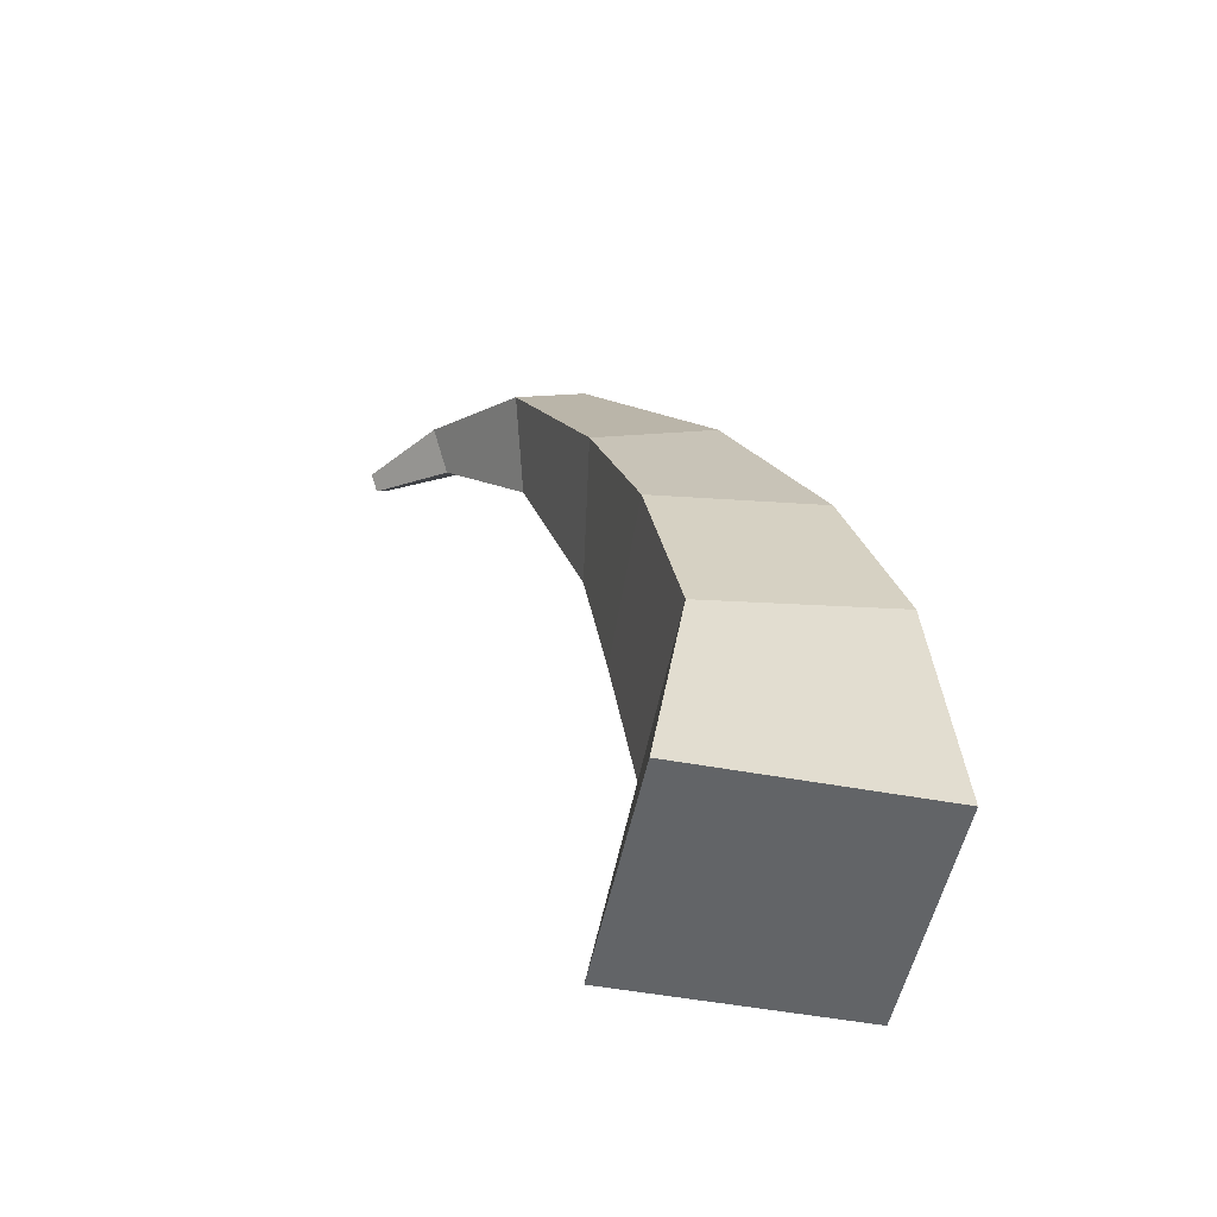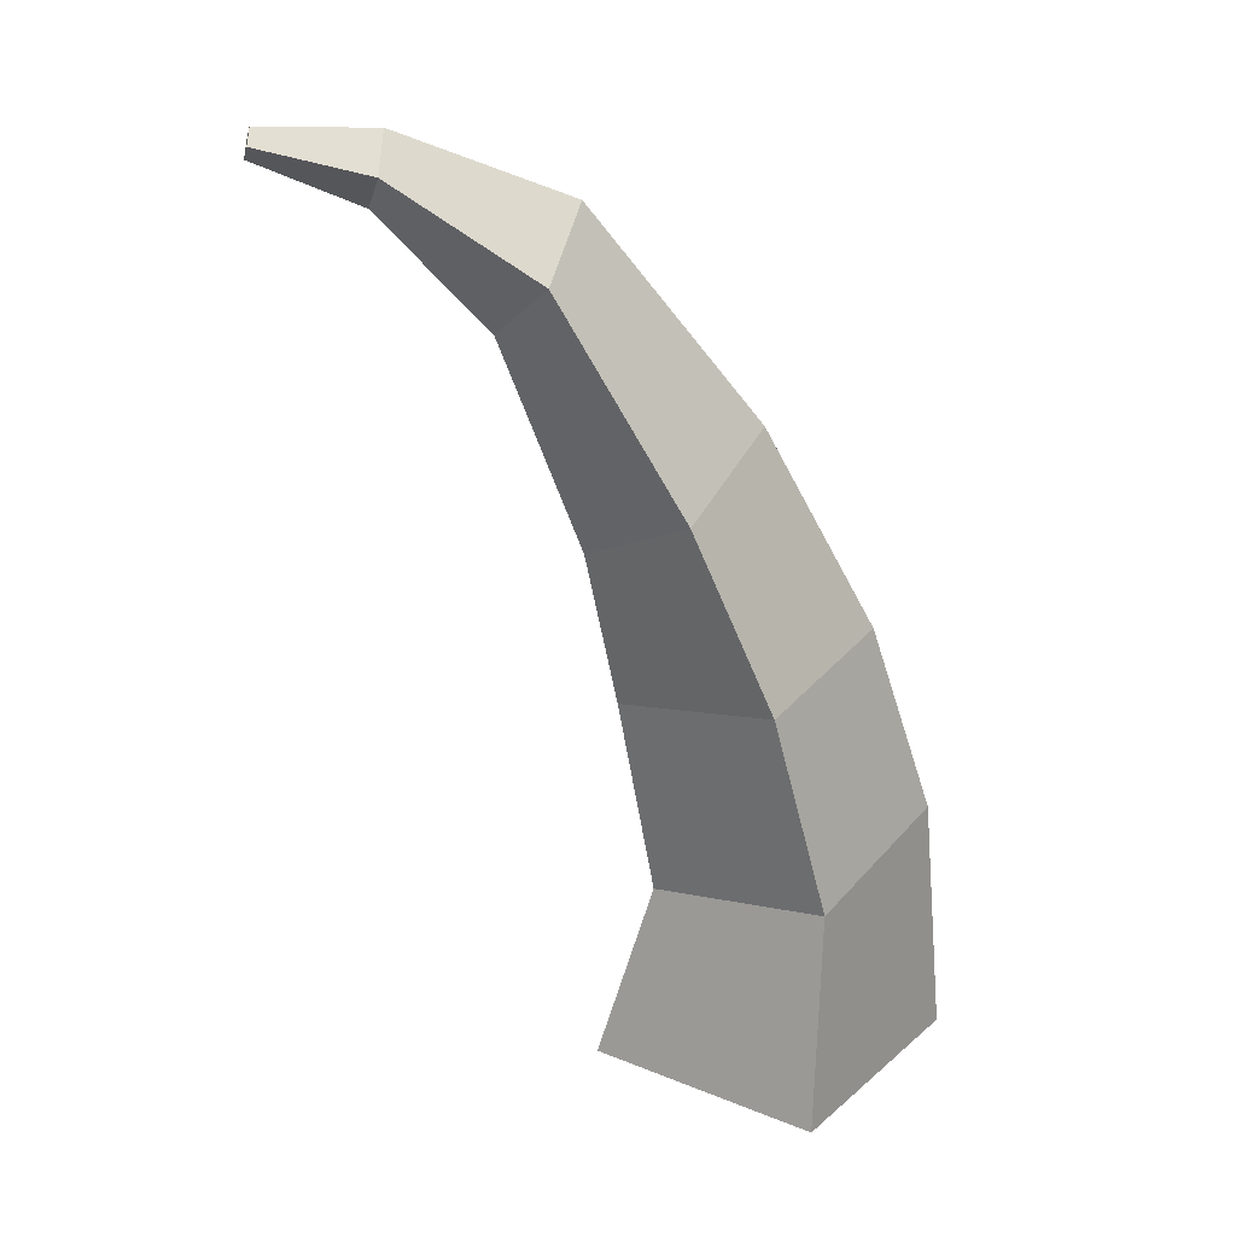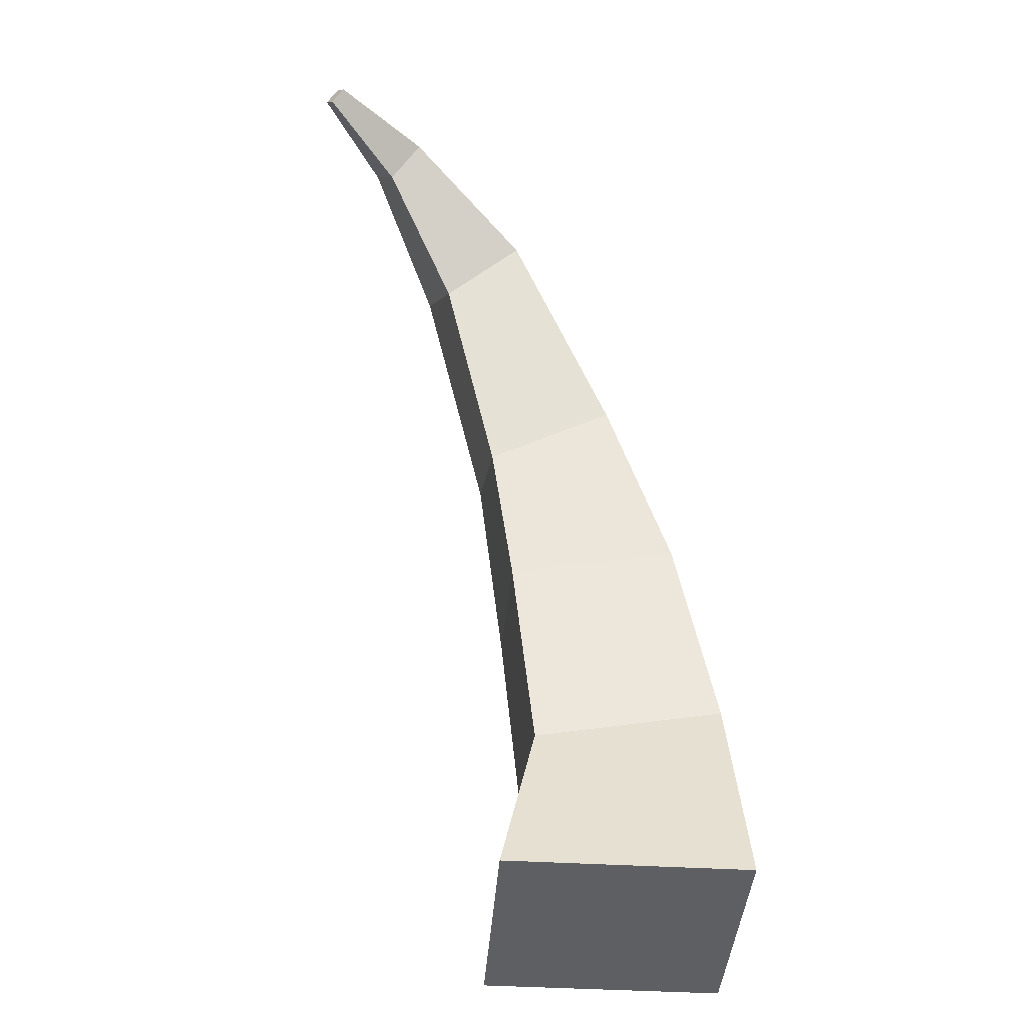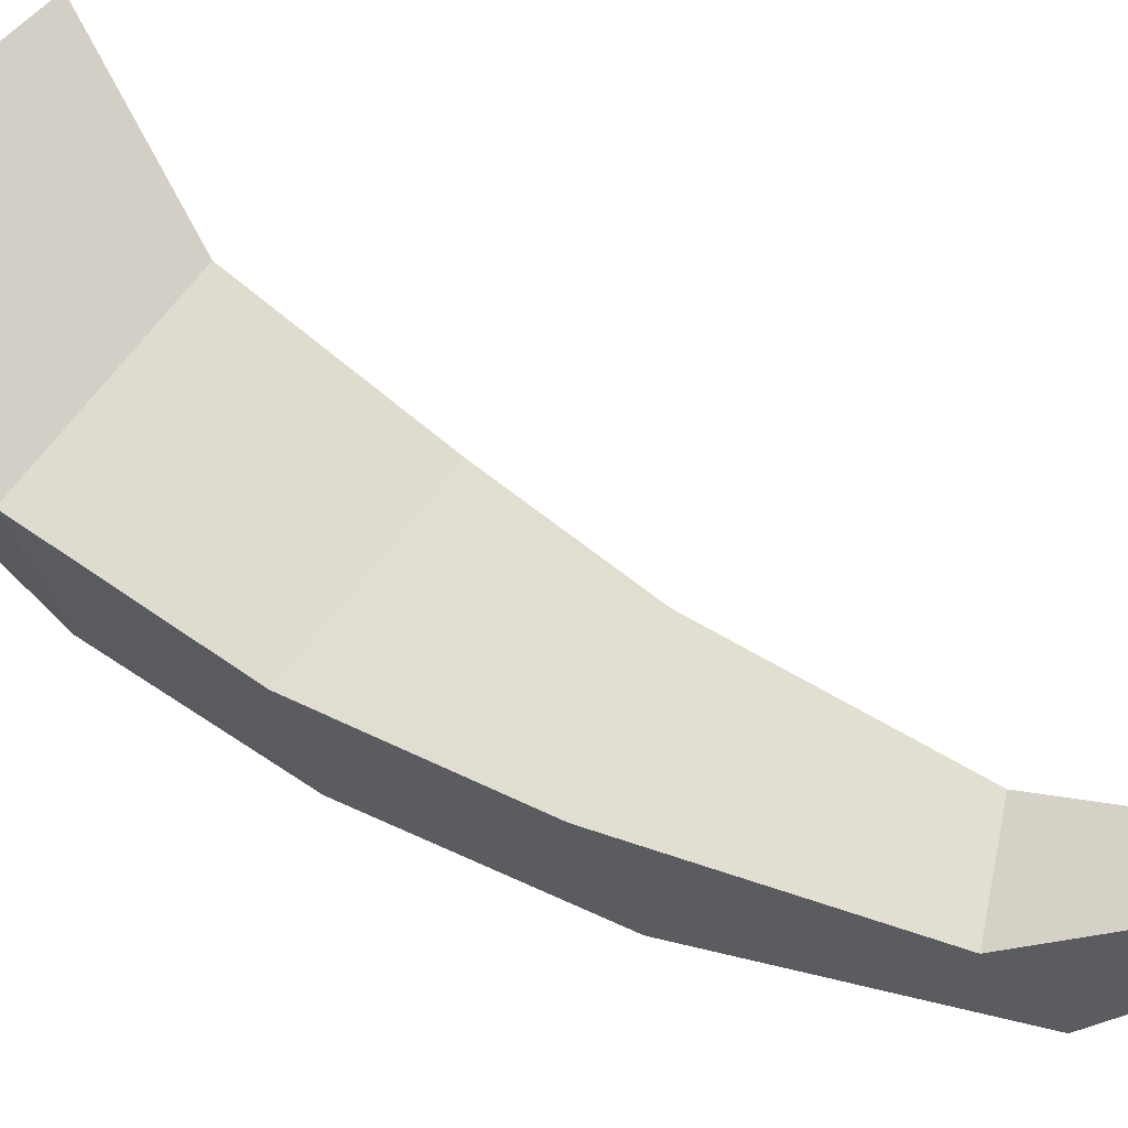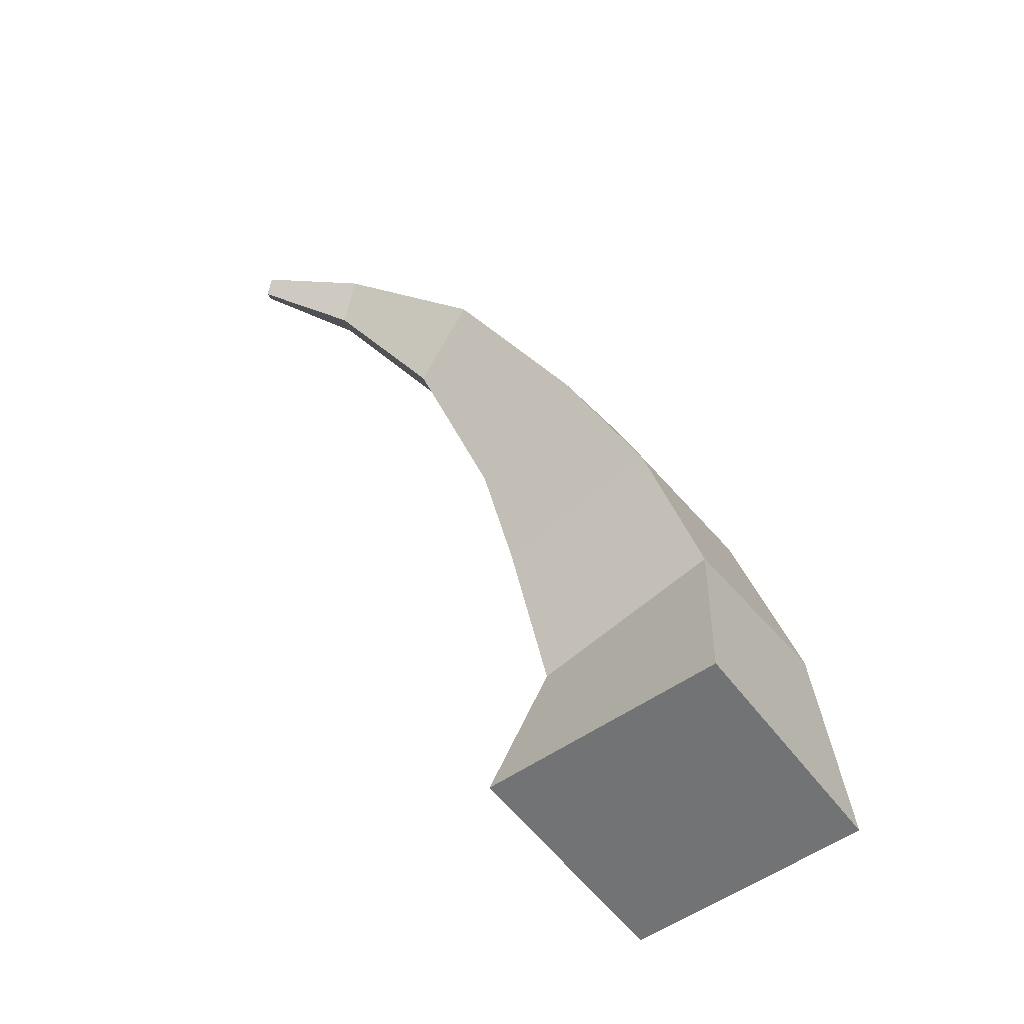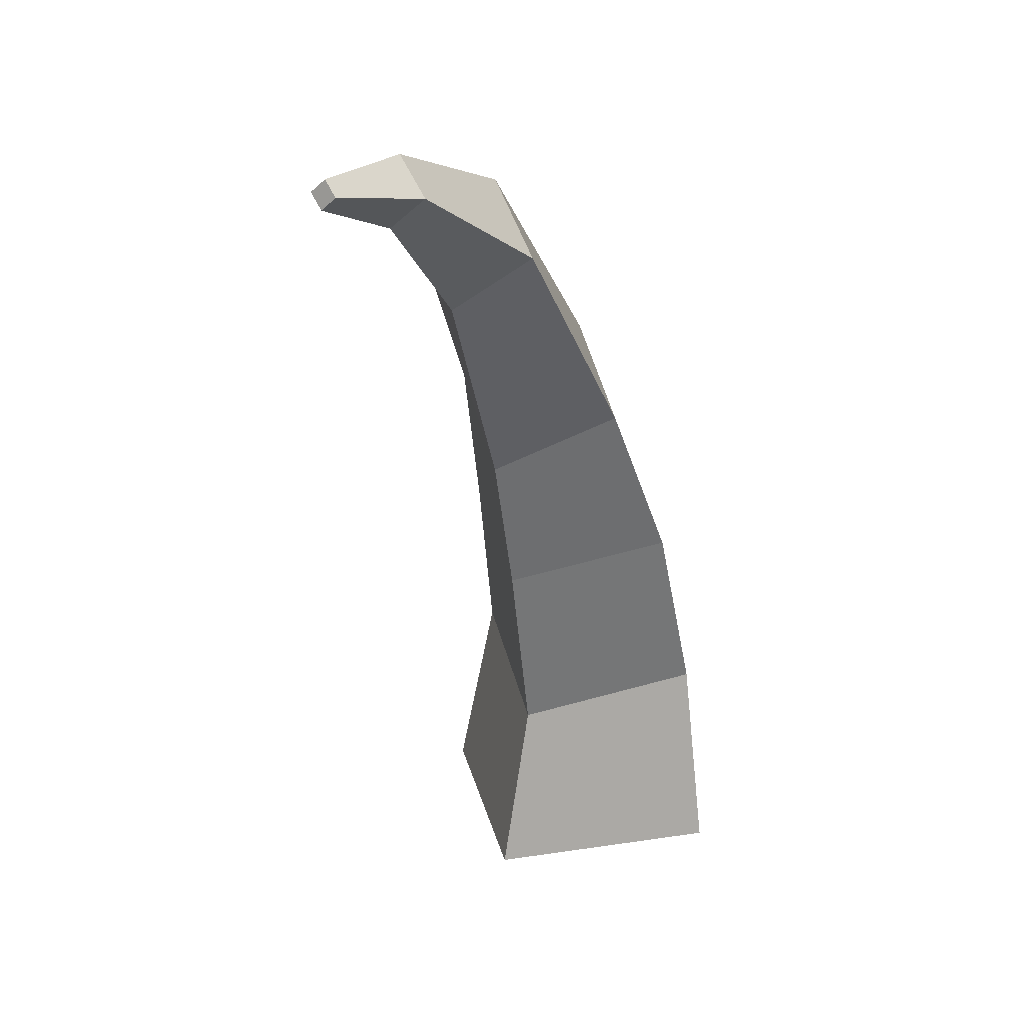
<metadata>
{"format":"obj","ext":"obj","renderer":"f3d","projection":"perspective","resolution":1024,"background":"white","views":[{"elev":-51.1,"azim":78.6,"up":"+Y"},{"elev":21.6,"azim":35.3,"up":"+Y"},{"elev":-41.6,"azim":-4.1,"up":"+Y"},{"elev":74.2,"azim":138.0,"up":"+Z"},{"elev":-55.8,"azim":36.2,"up":"+Y"},{"elev":26.2,"azim":-13.1,"up":"+Y"}]}
</metadata>
<code>
o Pillars_Cube.001
v -0.3691 -1e-06 1.369
v 0.9829 -1e-06 1.369
v -0.3691 -1e-06 0.0171
v 0.9829 -1e-06 0.0171
v -0.1595 0.9586 1.143
v 0.9057 1.144 1.176
v -0.1595 1.146 0.07801
v 0.9057 1.331 0.1106
v -0.2972 2.213 0.321
v -0.2972 2.044 1.28
v 0.6614 2.211 1.309
v 0.6614 2.38 0.3504
v -0.4622 3.189 0.6789
v -0.4272 2.864 1.386
v 0.2791 3.174 1.493
v 0.2441 3.499 0.7862
v -0.8488 4.335 1.266
v -0.7352 4.005 1.686
v -0.3068 4.317 1.814
v -0.4204 4.646 1.395
v -1.234 4.831 1.935
v -1.136 4.637 2.1
v -0.9698 4.82 2.215
v -1.067 5.013 2.05
v -1.578 4.959 2.423
v -1.539 4.881 2.489
v -1.473 4.954 2.535
v -1.512 5.032 2.469
f 1 3 4 2
f 6 8 12 11
f 2 4 8 6
f 3 1 5 7
f 4 3 7 8
f 1 2 6 5
f 12 9 13 16
f 7 5 10 9
f 8 7 9 12
f 5 6 11 10
f 15 16 20 19
f 10 11 15 14
f 11 12 16 15
f 9 10 14 13
f 19 20 24 23
f 13 14 18 17
f 16 13 17 20
f 14 15 19 18
f 23 24 28 27
f 17 18 22 21
f 20 17 21 24
f 18 19 23 22
f 26 27 28 25
f 21 22 26 25
f 24 21 25 28
f 22 23 27 26

</code>
